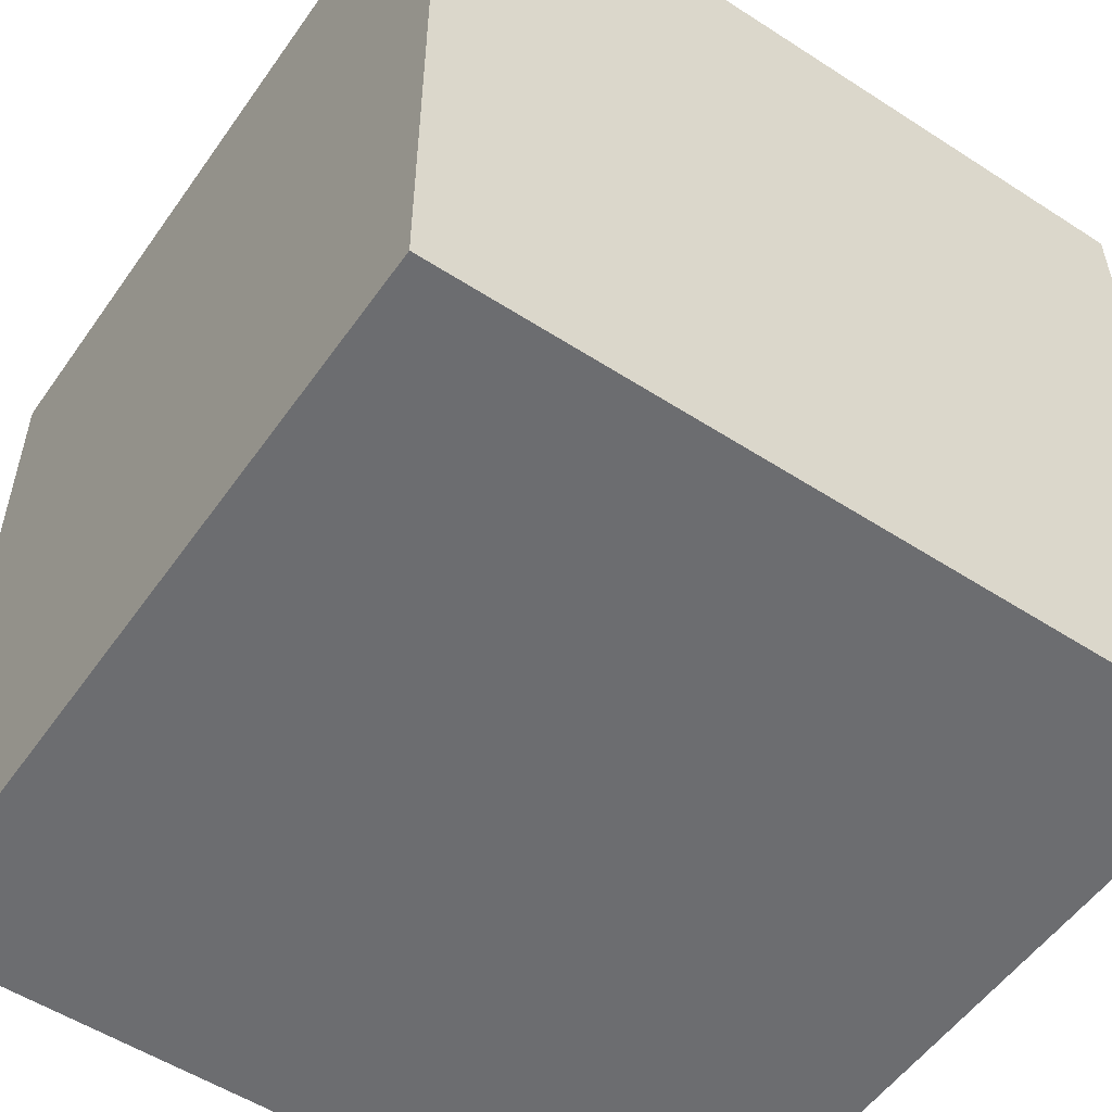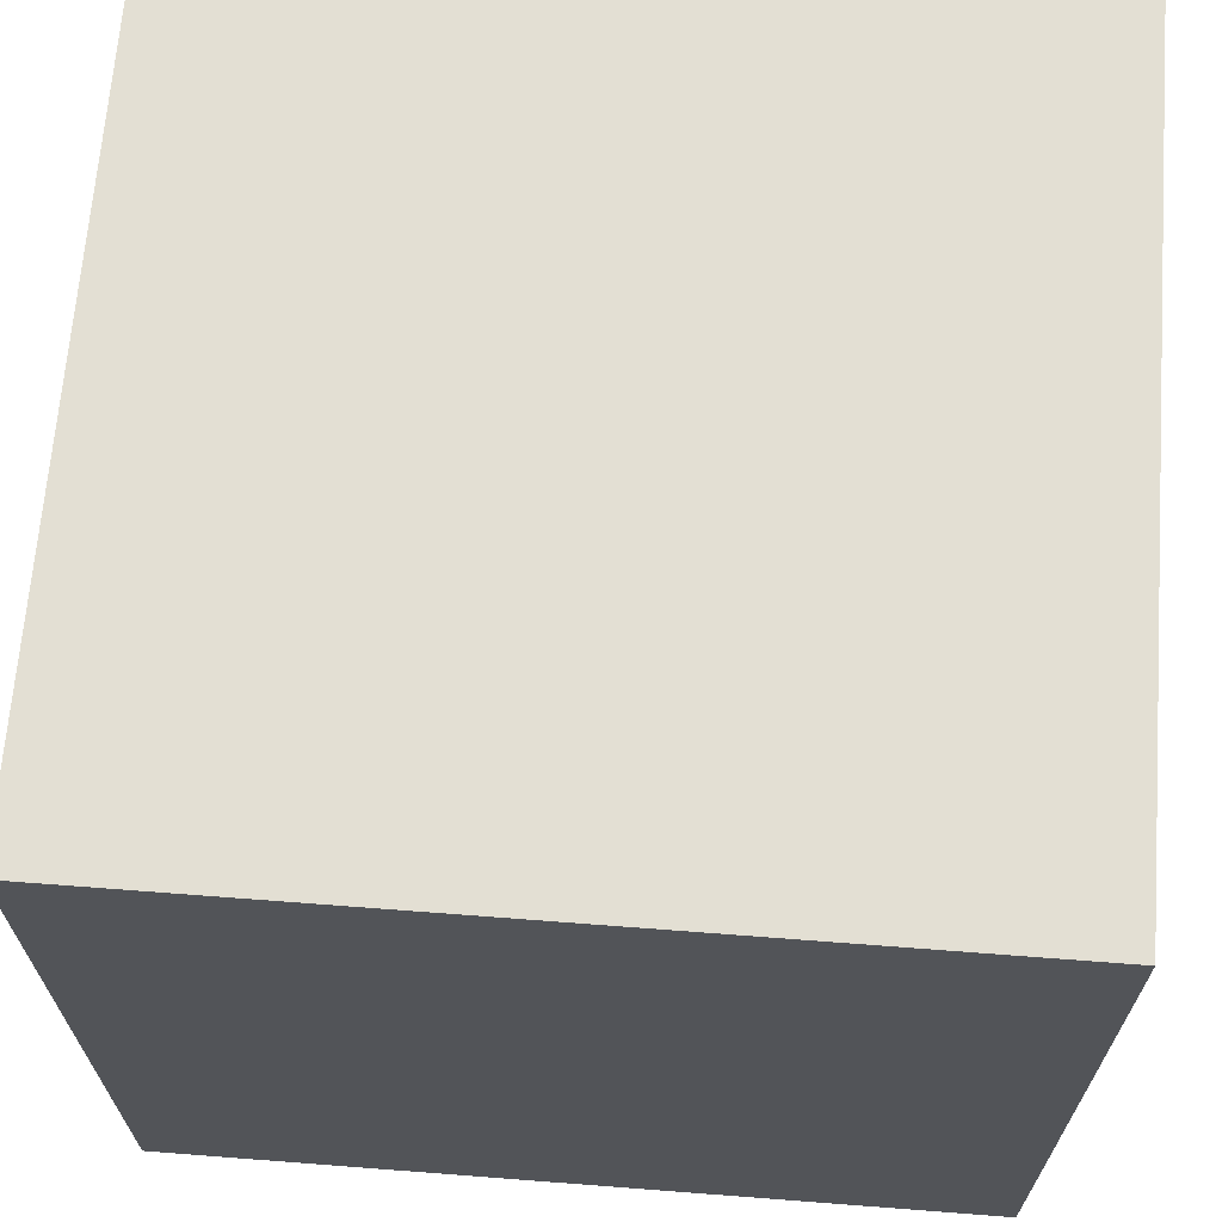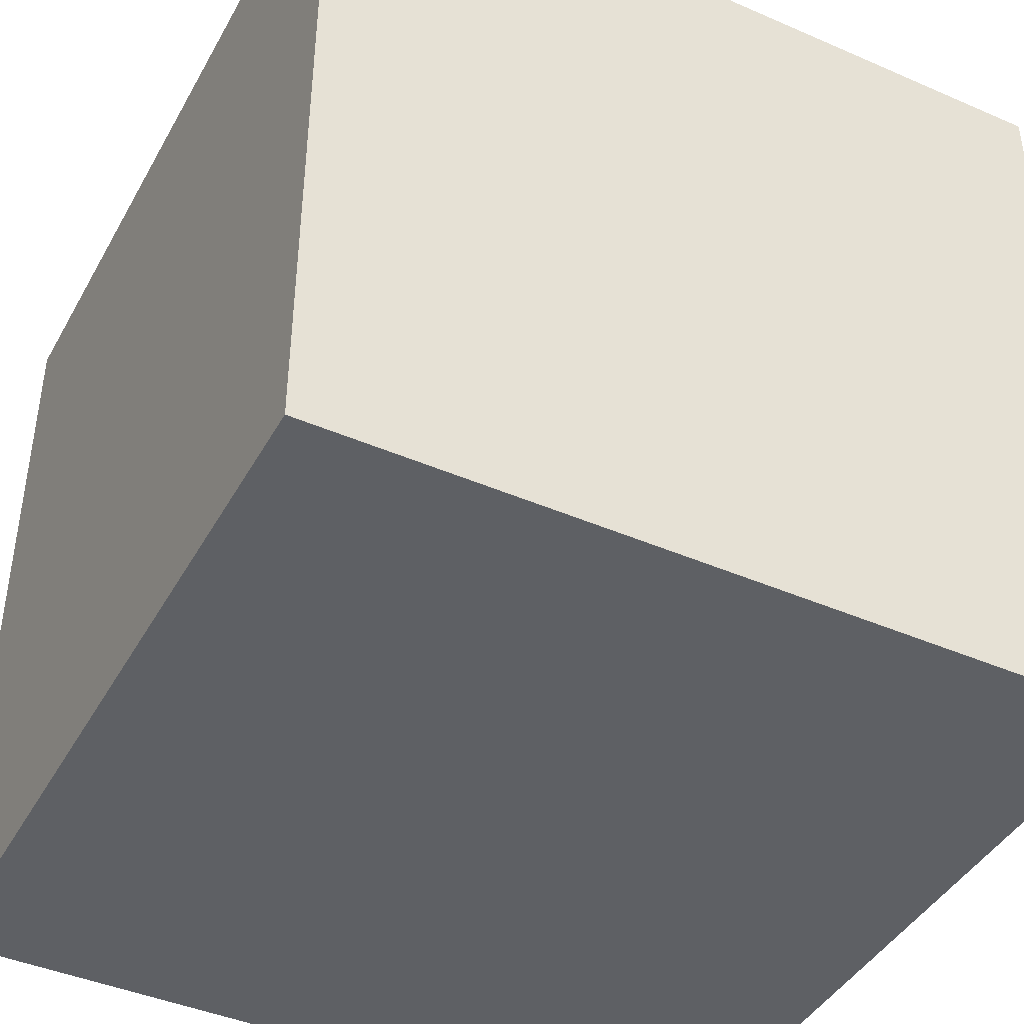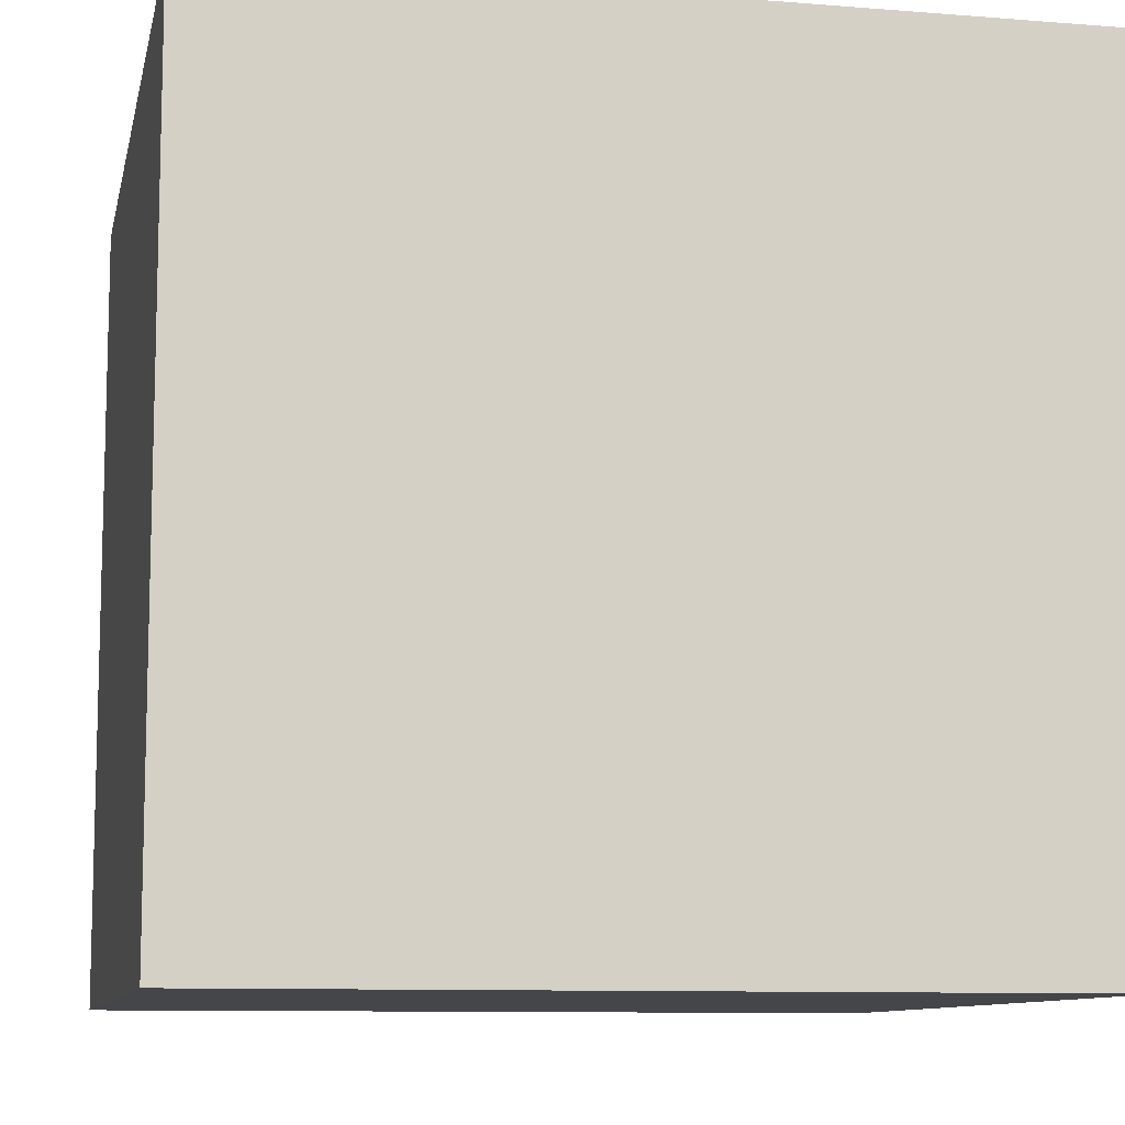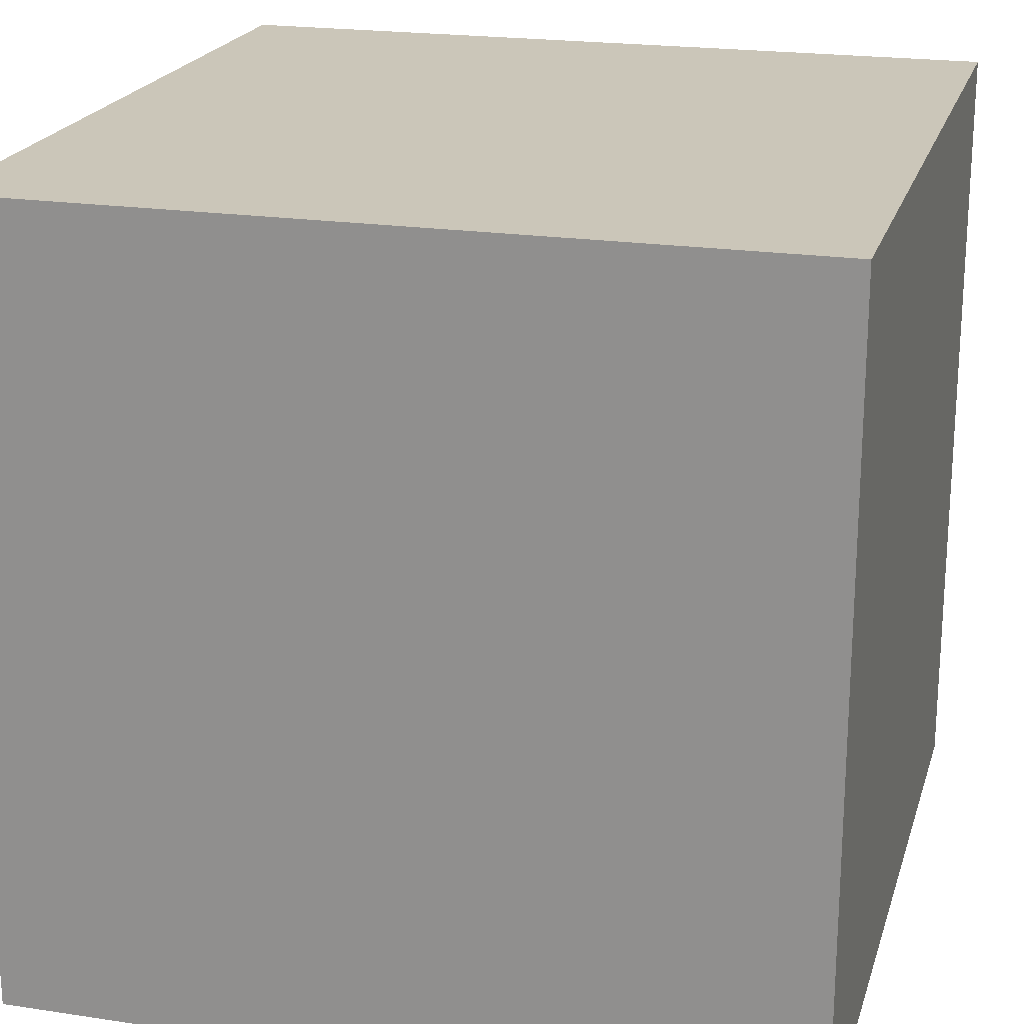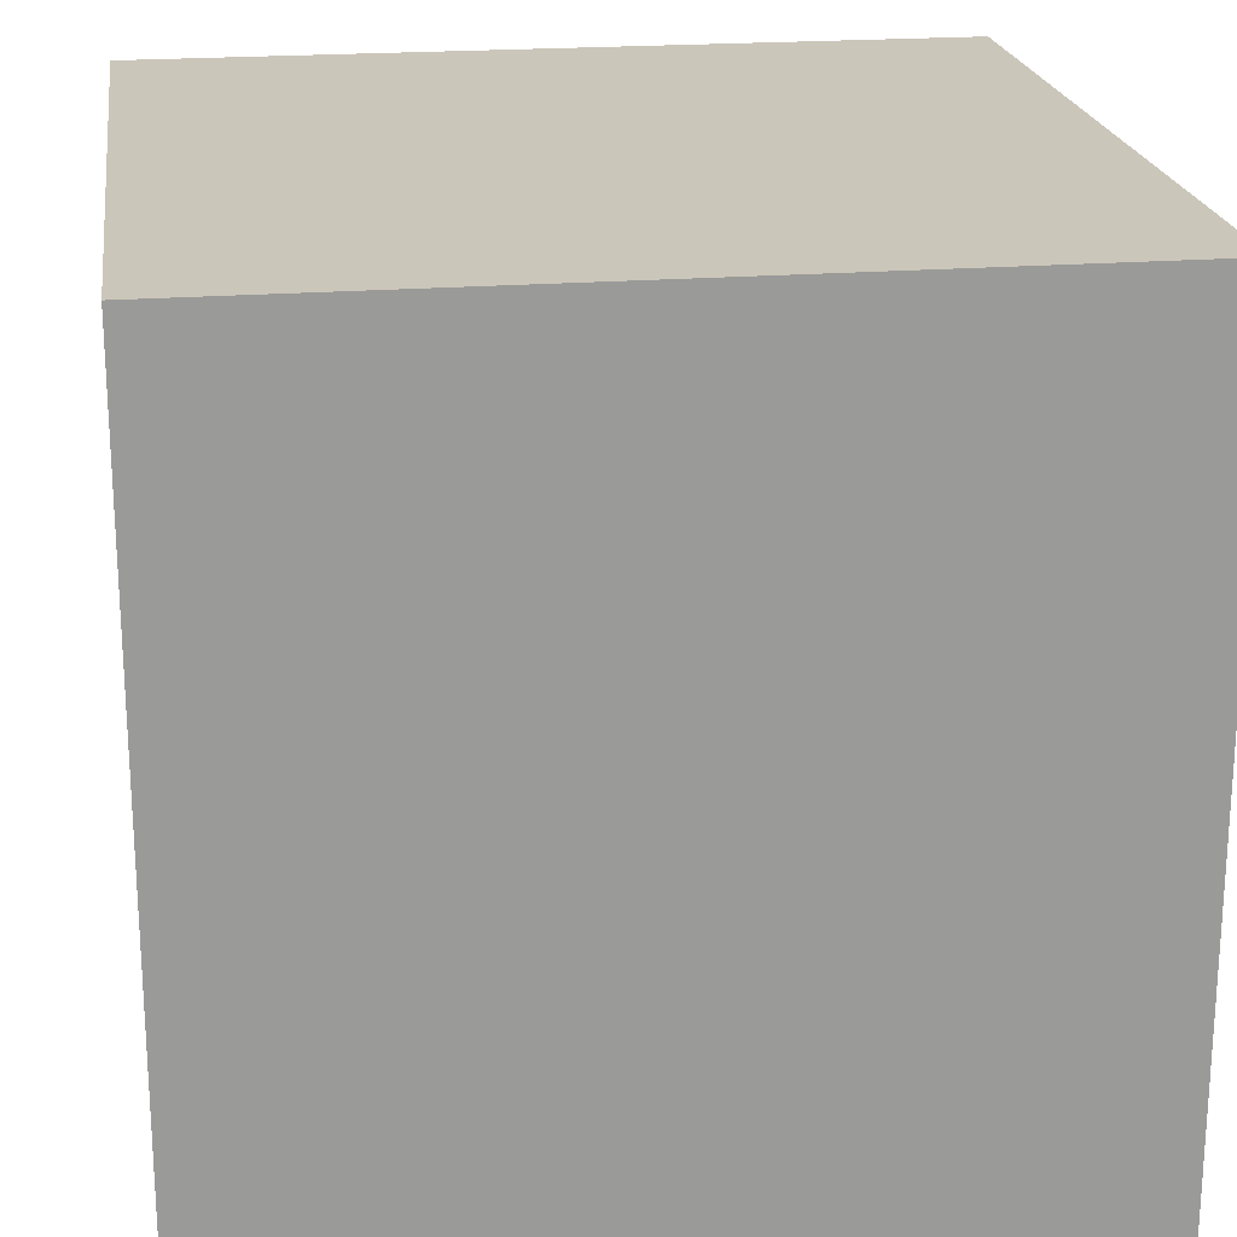
<metadata>
{"format":"obj","ext":"obj","renderer":"f3d","projection":"perspective","resolution":1024,"background":"white","views":[{"elev":-54.0,"azim":-34.5,"up":"+Y"},{"elev":67.1,"azim":-175.6,"up":"+Z"},{"elev":-42.9,"azim":-117.3,"up":"+Y"},{"elev":-9.9,"azim":168.3,"up":"+Z"},{"elev":21.0,"azim":15.2,"up":"+Z"},{"elev":21.2,"azim":82.0,"up":"+Z"}]}
</metadata>
<code>
v -16 -16 -16
v -16 -16 16
v -16 16 16
v -16 16 -16
v 16 16 16
v 16 -16 16
v 16 -16 -16
v 16 16 -16
o entity0_brush0
f 1 2 3 4
f 5 3 2 6
f 6 2 1 7
f 8 4 3 5
f 7 1 4 8
f 8 5 6 7

</code>
